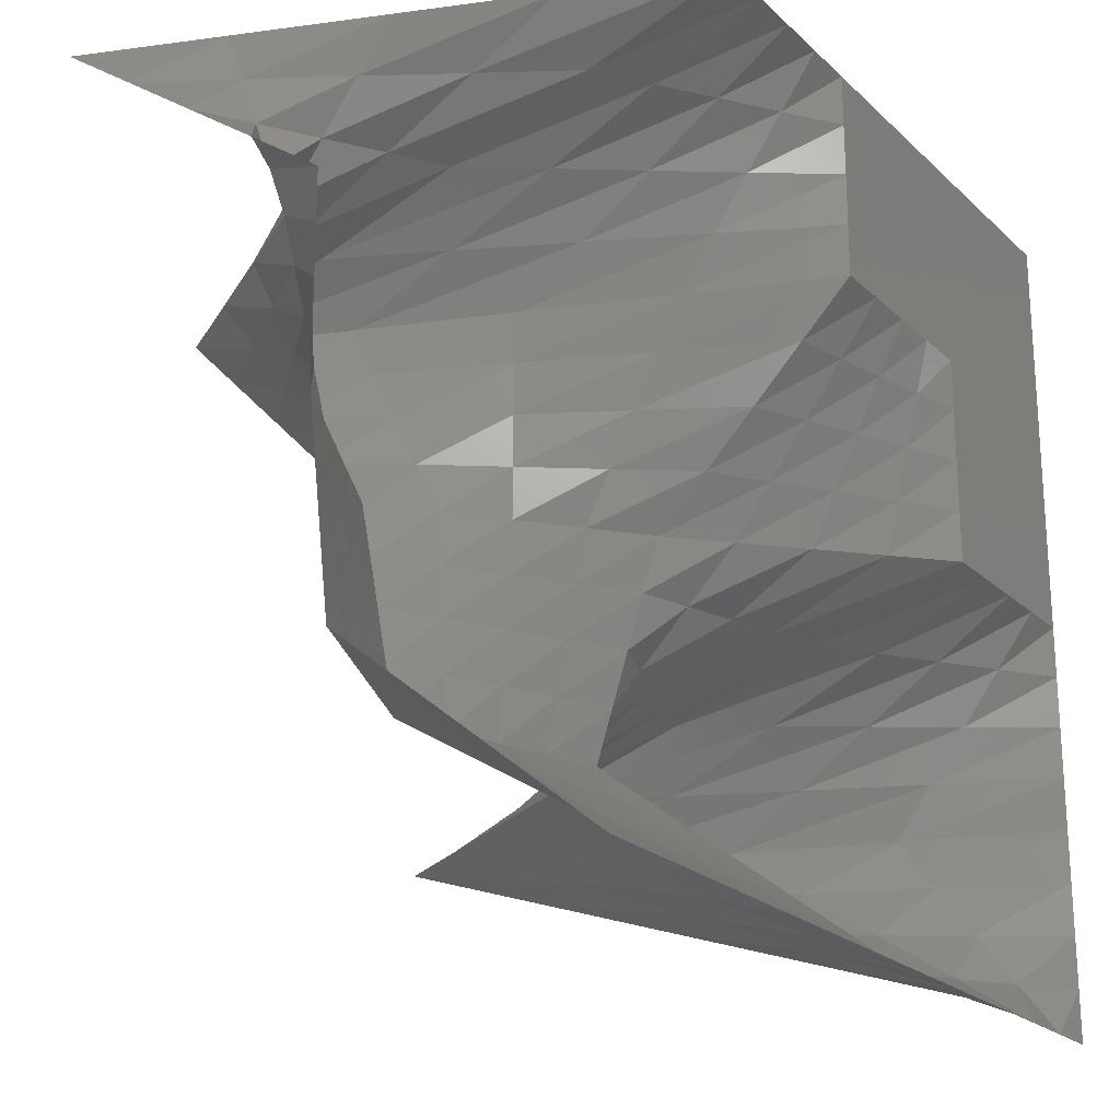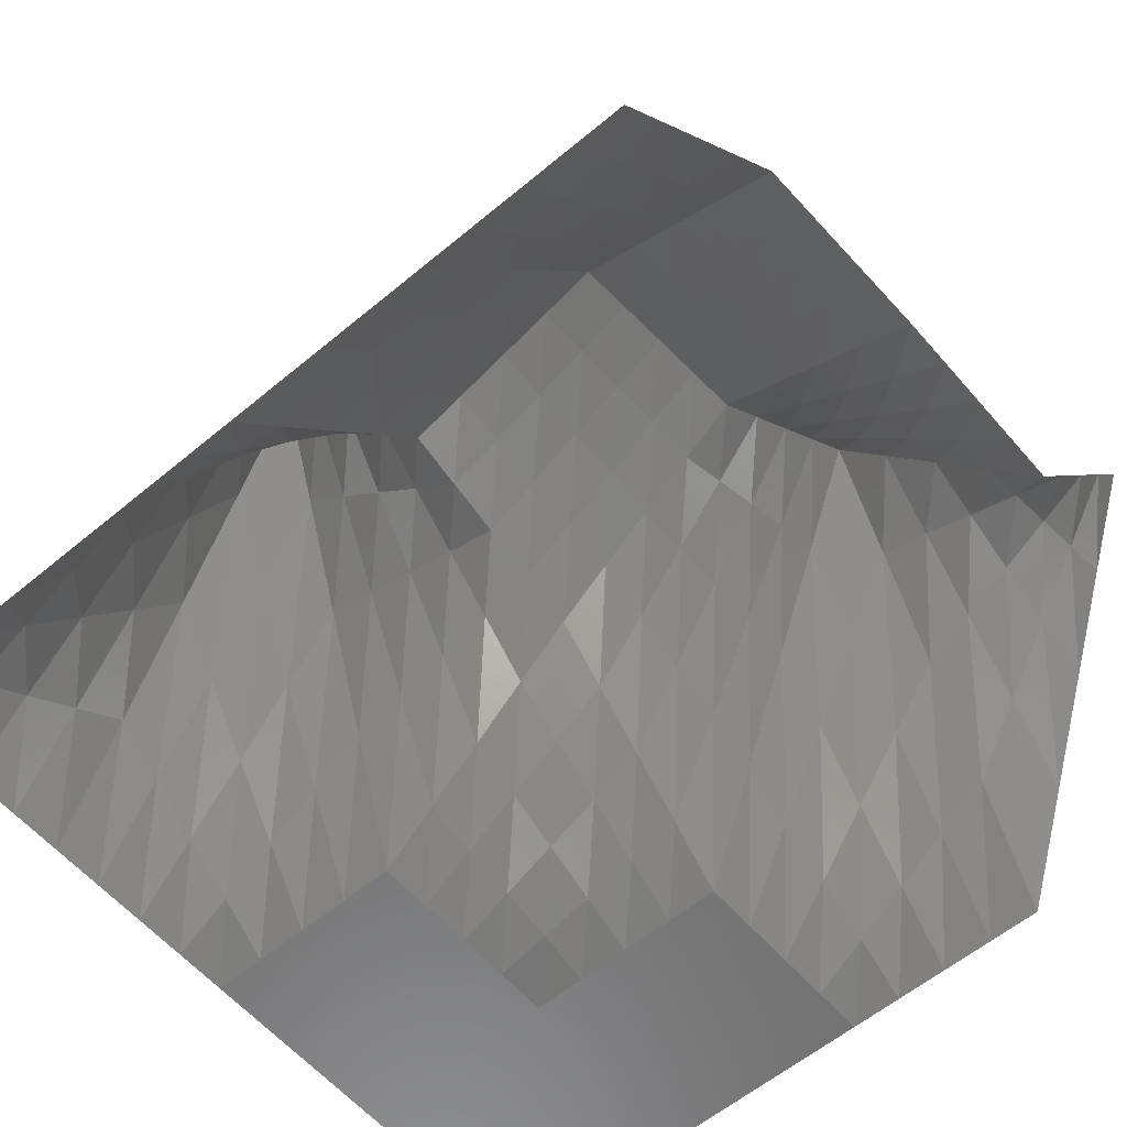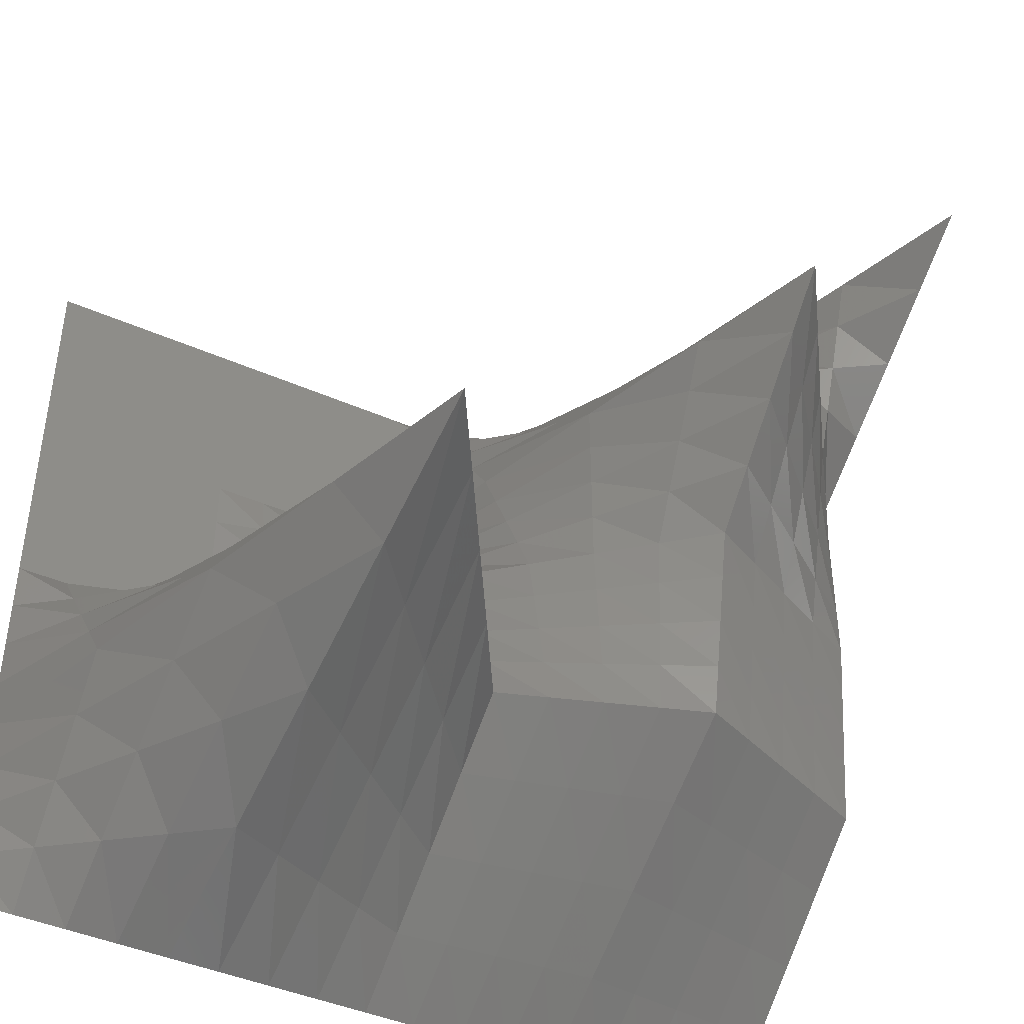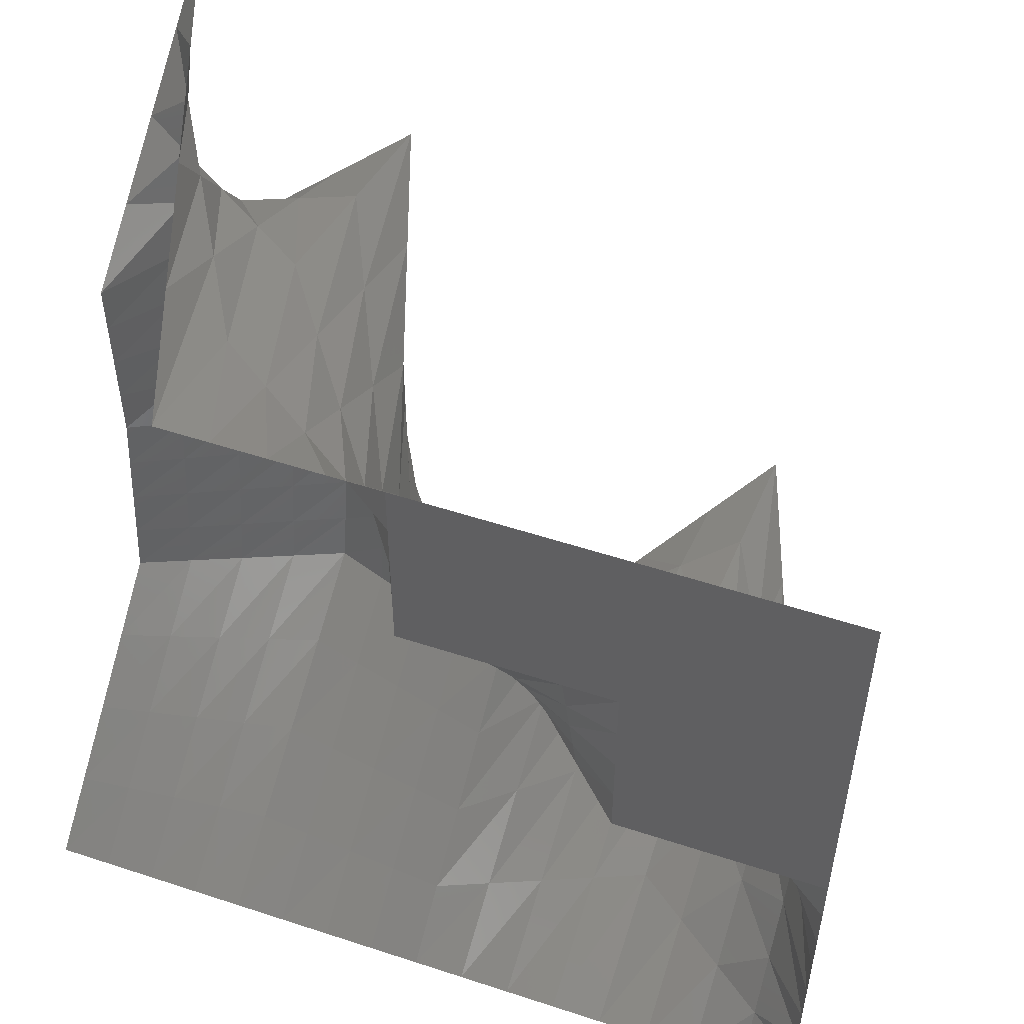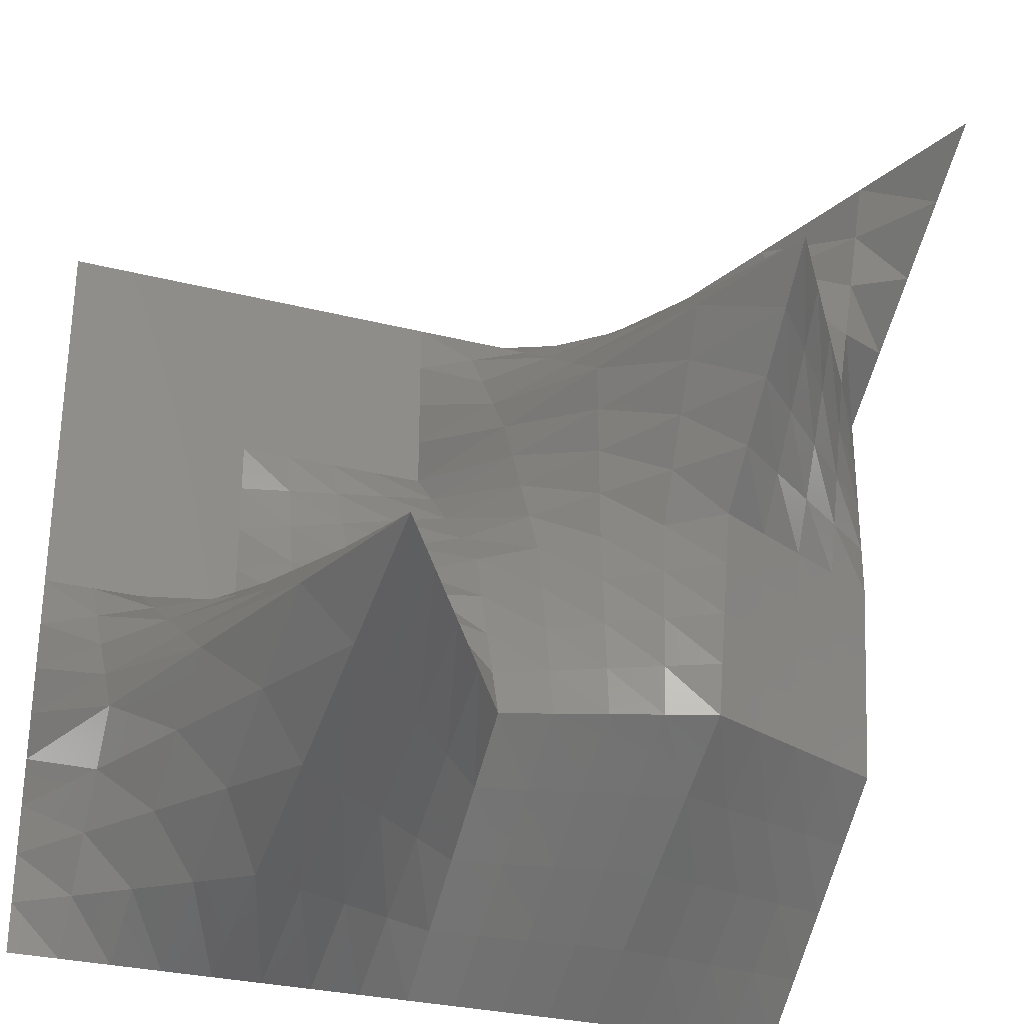
<metadata>
{"format":"stl","ext":"stl","renderer":"f3d","projection":"perspective","resolution":1024,"background":"white","views":[{"elev":-22.0,"azim":123.0,"up":"+Y"},{"elev":-59.5,"azim":40.5,"up":"+Z"},{"elev":-43.5,"azim":-27.5,"up":"+Y"},{"elev":52.9,"azim":-160.6,"up":"+Y"},{"elev":-29.7,"azim":-20.4,"up":"+Y"}]}
</metadata>
<code>
# stl→obj: 289 verts, 512 faces
v 0 0 0
v 25 0 0
v 0 25 0
v 25 25 18.75
v 0 50 0
v 25 50 37.5
v 0 75 0
v 25 75 56.25
v 0 100 0
v 25 100 75
v 0 125 0
v 25 125 56.25
v 0 150 0
v 25 150 37.5
v 0 175 0
v 25 175 18.75
v 0 200 0
v 25 200 0
v 0 225 0
v 25 225 0
v 0 250 0
v 25 250 0
v 0 275 0
v 25 275 0
v 0 300 0
v 25 300 0
v 0 325 0
v 25 325 0
v 0 350 0
v 25 350 0
v 0 375 0
v 25 375 0
v 0 400 0
v 25 400 0
v 50 0 0
v 50 25 37.5
v 50 50 75
v 50 75 112.5
v 50 100 150
v 50 125 112.5
v 50 150 75
v 50 175 37.5
v 50 200 0
v 50 225 0
v 50 250 0
v 50 275 0
v 50 300 0
v 50 325 0
v 50 350 0
v 50 375 0
v 50 400 0
v 75 0 0
v 75 25 56.25
v 75 50 112.5
v 75 75 168.8
v 75 100 225
v 75 125 168.8
v 75 150 112.5
v 75 175 56.25
v 75 200 0
v 75 225 0
v 75 250 0
v 75 275 0
v 75 300 0
v 75 325 0
v 75 350 0
v 75 375 0
v 75 400 0
v 100 0 0
v 100 25 75
v 100 50 150
v 100 75 225
v 100 100 300
v 100 125 225
v 100 150 150
v 100 175 75
v 100 200 0
v 100 225 0
v 100 250 0
v 100 275 0
v 100 300 0
v 100 325 0
v 100 350 0
v 100 375 0
v 100 400 0
v 125 0 0.0108
v 125 25 64.45
v 125 50 128.9
v 125 75 193.3
v 125 100 257.8
v 125 125 199.5
v 125 150 141.2
v 125 175 82.96
v 125 200 24.69
v 125 225 18.52
v 125 250 12.35
v 125 275 6.173
v 125 300 0
v 125 325 0
v 125 350 0
v 125 375 0
v 125 400 0
v 150 0 0.0216
v 150 25 53.91
v 150 50 107.8
v 150 75 161.7
v 150 100 215.6
v 150 125 174
v 150 150 132.5
v 150 175 90.93
v 150 200 49.38
v 150 225 37.04
v 150 250 24.69
v 150 275 12.35
v 150 300 0
v 150 325 0
v 150 350 0
v 150 375 0
v 150 400 0
v 175 0 0.0324
v 175 25 43.36
v 175 50 86.69
v 175 75 130
v 175 100 173.3
v 175 125 148.5
v 175 150 123.7
v 175 175 98.89
v 175 200 74.07
v 175 225 55.55
v 175 250 37.04
v 175 275 18.52
v 175 300 0
v 175 325 0
v 175 350 0
v 175 375 0
v 175 400 0
v 200 0 0.04319
v 200 25 32.81
v 200 50 65.59
v 200 75 98.36
v 200 100 131.1
v 200 125 123
v 200 150 114.9
v 200 175 106.9
v 200 200 98.76
v 200 225 74.07
v 200 250 49.38
v 200 275 24.69
v 200 300 0
v 200 325 0
v 200 350 0
v 200 375 0
v 200 400 0
v 225 0 0.0554
v 225 25 35
v 225 50 69.94
v 225 75 104.9
v 225 100 139.8
v 225 125 135
v 225 150 130.1
v 225 175 125.3
v 225 200 120.4
v 225 225 108
v 225 250 95.63
v 225 275 83.24
v 225 300 70.86
v 225 325 53.14
v 225 350 35.43
v 225 375 17.71
v 225 400 0
v 250 0 0.06761
v 250 25 37.18
v 250 50 74.29
v 250 75 111.4
v 250 100 148.5
v 250 125 146.9
v 250 150 145.3
v 250 175 143.6
v 250 200 142
v 250 225 141.9
v 250 250 141.9
v 250 275 141.8
v 250 300 141.7
v 250 325 106.3
v 250 350 70.86
v 250 375 35.43
v 250 400 0
v 275 0 0.07981
v 275 25 39.36
v 275 50 78.65
v 275 75 117.9
v 275 100 157.2
v 275 125 158.8
v 275 150 160.4
v 275 175 162
v 275 200 163.7
v 275 225 175.9
v 275 250 188.1
v 275 275 200.3
v 275 300 212.6
v 275 325 159.4
v 275 350 106.3
v 275 375 53.14
v 275 400 0
v 300 0 0.09202
v 300 25 41.55
v 300 50 83
v 300 75 124.5
v 300 100 165.9
v 300 125 170.8
v 300 150 175.6
v 300 175 180.4
v 300 200 185.3
v 300 225 209.8
v 300 250 234.4
v 300 275 258.9
v 300 300 283.4
v 300 325 212.6
v 300 350 141.7
v 300 375 70.86
v 300 400 0
v 325 0 0.1075
v 325 25 38.93
v 325 50 77.76
v 325 75 116.6
v 325 100 155.4
v 325 125 159.8
v 325 150 164.2
v 325 175 168.5
v 325 200 172.9
v 325 225 191.3
v 325 250 209.7
v 325 275 228.2
v 325 300 246.6
v 325 325 202.3
v 325 350 158.1
v 325 375 113.8
v 325 400 69.53
v 350 0 0.123
v 350 25 36.32
v 350 50 72.52
v 350 75 108.7
v 350 100 144.9
v 350 125 148.8
v 350 150 152.7
v 350 175 156.6
v 350 200 160.5
v 350 225 172.8
v 350 250 185.1
v 350 275 197.4
v 350 300 209.8
v 350 325 192.1
v 350 350 174.4
v 350 375 156.7
v 350 400 139.1
v 375 0 0.1385
v 375 25 33.71
v 375 50 67.28
v 375 75 100.9
v 375 100 134.4
v 375 125 137.8
v 375 150 141.3
v 375 175 144.7
v 375 200 148.1
v 375 225 154.3
v 375 250 160.5
v 375 275 166.7
v 375 300 172.9
v 375 325 181.8
v 375 350 190.7
v 375 375 199.7
v 375 400 208.6
v 400 0 0.154
v 400 25 31.1
v 400 50 62.05
v 400 75 92.99
v 400 100 123.9
v 400 125 126.9
v 400 150 129.8
v 400 175 132.8
v 400 200 135.7
v 400 225 135.8
v 400 250 135.9
v 400 275 136
v 400 300 136.1
v 400 325 171.6
v 400 350 207.1
v 400 375 242.6
v 400 400 278.1
f 1 2 3
f 3 2 4
f 3 4 5
f 5 4 6
f 5 6 7
f 7 6 8
f 7 8 9
f 9 8 10
f 9 10 11
f 11 10 12
f 11 12 13
f 13 12 14
f 13 14 15
f 15 14 16
f 15 16 17
f 17 16 18
f 17 18 19
f 19 18 20
f 19 20 21
f 21 20 22
f 21 22 23
f 23 22 24
f 23 24 25
f 25 24 26
f 25 26 27
f 27 26 28
f 27 28 29
f 29 28 30
f 29 30 31
f 31 30 32
f 31 32 33
f 33 32 34
f 2 35 4
f 4 35 36
f 4 36 6
f 6 36 37
f 6 37 8
f 8 37 38
f 8 38 10
f 10 38 39
f 10 39 12
f 12 39 40
f 12 40 14
f 14 40 41
f 14 41 16
f 16 41 42
f 16 42 18
f 18 42 43
f 18 43 20
f 20 43 44
f 20 44 22
f 22 44 45
f 22 45 24
f 24 45 46
f 24 46 26
f 26 46 47
f 26 47 28
f 28 47 48
f 28 48 30
f 30 48 49
f 30 49 32
f 32 49 50
f 32 50 34
f 34 50 51
f 35 52 36
f 36 52 53
f 36 53 37
f 37 53 54
f 37 54 38
f 38 54 55
f 38 55 39
f 39 55 56
f 39 56 40
f 40 56 57
f 40 57 41
f 41 57 58
f 41 58 42
f 42 58 59
f 42 59 43
f 43 59 60
f 43 60 44
f 44 60 61
f 44 61 45
f 45 61 62
f 45 62 46
f 46 62 63
f 46 63 47
f 47 63 64
f 47 64 48
f 48 64 65
f 48 65 49
f 49 65 66
f 49 66 50
f 50 66 67
f 50 67 51
f 51 67 68
f 52 69 53
f 53 69 70
f 53 70 54
f 54 70 71
f 54 71 55
f 55 71 72
f 55 72 56
f 56 72 73
f 56 73 57
f 57 73 74
f 57 74 58
f 58 74 75
f 58 75 59
f 59 75 76
f 59 76 60
f 60 76 77
f 60 77 61
f 61 77 78
f 61 78 62
f 62 78 79
f 62 79 63
f 63 79 80
f 63 80 64
f 64 80 81
f 64 81 65
f 65 81 82
f 65 82 66
f 66 82 83
f 66 83 67
f 67 83 84
f 67 84 68
f 68 84 85
f 69 86 70
f 70 86 87
f 70 87 71
f 71 87 88
f 71 88 72
f 72 88 89
f 72 89 73
f 73 89 90
f 73 90 74
f 74 90 91
f 74 91 75
f 75 91 92
f 75 92 76
f 76 92 93
f 76 93 77
f 77 93 94
f 77 94 78
f 78 94 95
f 78 95 79
f 79 95 96
f 79 96 80
f 80 96 97
f 80 97 81
f 81 97 98
f 81 98 82
f 82 98 99
f 82 99 83
f 83 99 100
f 83 100 84
f 84 100 101
f 84 101 85
f 85 101 102
f 86 103 87
f 87 103 104
f 87 104 88
f 88 104 105
f 88 105 89
f 89 105 106
f 89 106 90
f 90 106 107
f 90 107 91
f 91 107 108
f 91 108 92
f 92 108 109
f 92 109 93
f 93 109 110
f 93 110 94
f 94 110 111
f 94 111 95
f 95 111 112
f 95 112 96
f 96 112 113
f 96 113 97
f 97 113 114
f 97 114 98
f 98 114 115
f 98 115 99
f 99 115 116
f 99 116 100
f 100 116 117
f 100 117 101
f 101 117 118
f 101 118 102
f 102 118 119
f 103 120 104
f 104 120 121
f 104 121 105
f 105 121 122
f 105 122 106
f 106 122 123
f 106 123 107
f 107 123 124
f 107 124 108
f 108 124 125
f 108 125 109
f 109 125 126
f 109 126 110
f 110 126 127
f 110 127 111
f 111 127 128
f 111 128 112
f 112 128 129
f 112 129 113
f 113 129 130
f 113 130 114
f 114 130 131
f 114 131 115
f 115 131 132
f 115 132 116
f 116 132 133
f 116 133 117
f 117 133 134
f 117 134 118
f 118 134 135
f 118 135 119
f 119 135 136
f 120 137 121
f 121 137 138
f 121 138 122
f 122 138 139
f 122 139 123
f 123 139 140
f 123 140 124
f 124 140 141
f 124 141 125
f 125 141 142
f 125 142 126
f 126 142 143
f 126 143 127
f 127 143 144
f 127 144 128
f 128 144 145
f 128 145 129
f 129 145 146
f 129 146 130
f 130 146 147
f 130 147 131
f 131 147 148
f 131 148 132
f 132 148 149
f 132 149 133
f 133 149 150
f 133 150 134
f 134 150 151
f 134 151 135
f 135 151 152
f 135 152 136
f 136 152 153
f 137 154 138
f 138 154 155
f 138 155 139
f 139 155 156
f 139 156 140
f 140 156 157
f 140 157 141
f 141 157 158
f 141 158 142
f 142 158 159
f 142 159 143
f 143 159 160
f 143 160 144
f 144 160 161
f 144 161 145
f 145 161 162
f 145 162 146
f 146 162 163
f 146 163 147
f 147 163 164
f 147 164 148
f 148 164 165
f 148 165 149
f 149 165 166
f 149 166 150
f 150 166 167
f 150 167 151
f 151 167 168
f 151 168 152
f 152 168 169
f 152 169 153
f 153 169 170
f 154 171 155
f 155 171 172
f 155 172 156
f 156 172 173
f 156 173 157
f 157 173 174
f 157 174 158
f 158 174 175
f 158 175 159
f 159 175 176
f 159 176 160
f 160 176 177
f 160 177 161
f 161 177 178
f 161 178 162
f 162 178 179
f 162 179 163
f 163 179 180
f 163 180 164
f 164 180 181
f 164 181 165
f 165 181 182
f 165 182 166
f 166 182 183
f 166 183 167
f 167 183 184
f 167 184 168
f 168 184 185
f 168 185 169
f 169 185 186
f 169 186 170
f 170 186 187
f 171 188 172
f 172 188 189
f 172 189 173
f 173 189 190
f 173 190 174
f 174 190 191
f 174 191 175
f 175 191 192
f 175 192 176
f 176 192 193
f 176 193 177
f 177 193 194
f 177 194 178
f 178 194 195
f 178 195 179
f 179 195 196
f 179 196 180
f 180 196 197
f 180 197 181
f 181 197 198
f 181 198 182
f 182 198 199
f 182 199 183
f 183 199 200
f 183 200 184
f 184 200 201
f 184 201 185
f 185 201 202
f 185 202 186
f 186 202 203
f 186 203 187
f 187 203 204
f 188 205 189
f 189 205 206
f 189 206 190
f 190 206 207
f 190 207 191
f 191 207 208
f 191 208 192
f 192 208 209
f 192 209 193
f 193 209 210
f 193 210 194
f 194 210 211
f 194 211 195
f 195 211 212
f 195 212 196
f 196 212 213
f 196 213 197
f 197 213 214
f 197 214 198
f 198 214 215
f 198 215 199
f 199 215 216
f 199 216 200
f 200 216 217
f 200 217 201
f 201 217 218
f 201 218 202
f 202 218 219
f 202 219 203
f 203 219 220
f 203 220 204
f 204 220 221
f 205 222 206
f 206 222 223
f 206 223 207
f 207 223 224
f 207 224 208
f 208 224 225
f 208 225 209
f 209 225 226
f 209 226 210
f 210 226 227
f 210 227 211
f 211 227 228
f 211 228 212
f 212 228 229
f 212 229 213
f 213 229 230
f 213 230 214
f 214 230 231
f 214 231 215
f 215 231 232
f 215 232 216
f 216 232 233
f 216 233 217
f 217 233 234
f 217 234 218
f 218 234 235
f 218 235 219
f 219 235 236
f 219 236 220
f 220 236 237
f 220 237 221
f 221 237 238
f 222 239 223
f 223 239 240
f 223 240 224
f 224 240 241
f 224 241 225
f 225 241 242
f 225 242 226
f 226 242 243
f 226 243 227
f 227 243 244
f 227 244 228
f 228 244 245
f 228 245 229
f 229 245 246
f 229 246 230
f 230 246 247
f 230 247 231
f 231 247 248
f 231 248 232
f 232 248 249
f 232 249 233
f 233 249 250
f 233 250 234
f 234 250 251
f 234 251 235
f 235 251 252
f 235 252 236
f 236 252 253
f 236 253 237
f 237 253 254
f 237 254 238
f 238 254 255
f 239 256 240
f 240 256 257
f 240 257 241
f 241 257 258
f 241 258 242
f 242 258 259
f 242 259 243
f 243 259 260
f 243 260 244
f 244 260 261
f 244 261 245
f 245 261 262
f 245 262 246
f 246 262 263
f 246 263 247
f 247 263 264
f 247 264 248
f 248 264 265
f 248 265 249
f 249 265 266
f 249 266 250
f 250 266 267
f 250 267 251
f 251 267 268
f 251 268 252
f 252 268 269
f 252 269 253
f 253 269 270
f 253 270 254
f 254 270 271
f 254 271 255
f 255 271 272
f 256 273 257
f 257 273 274
f 257 274 258
f 258 274 275
f 258 275 259
f 259 275 276
f 259 276 260
f 260 276 277
f 260 277 261
f 261 277 278
f 261 278 262
f 262 278 279
f 262 279 263
f 263 279 280
f 263 280 264
f 264 280 281
f 264 281 265
f 265 281 282
f 265 282 266
f 266 282 283
f 266 283 267
f 267 283 284
f 267 284 268
f 268 284 285
f 268 285 269
f 269 285 286
f 269 286 270
f 270 286 287
f 270 287 271
f 271 287 288
f 271 288 272
f 272 288 289

</code>
